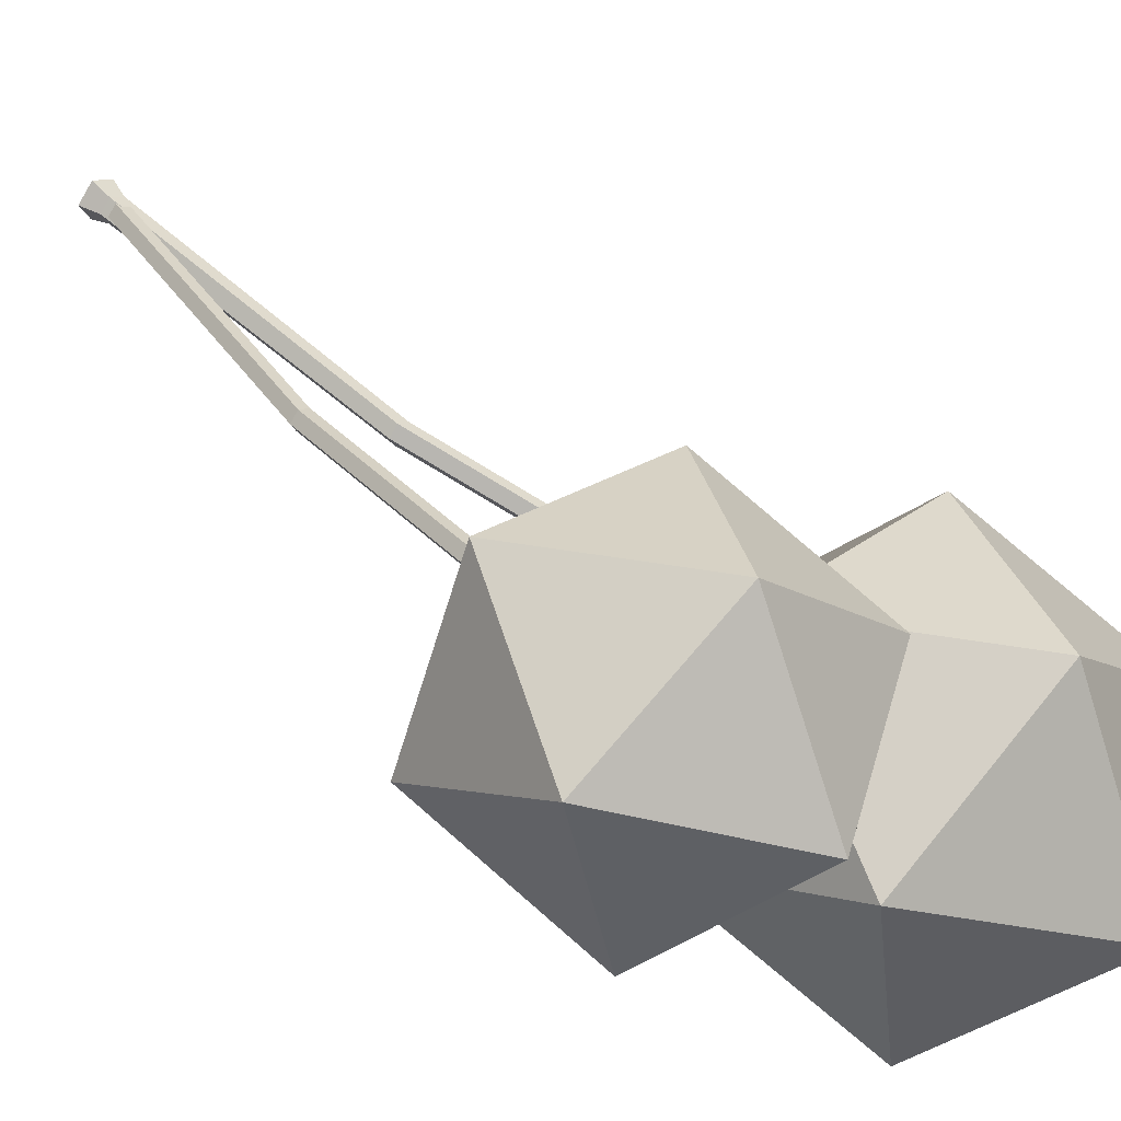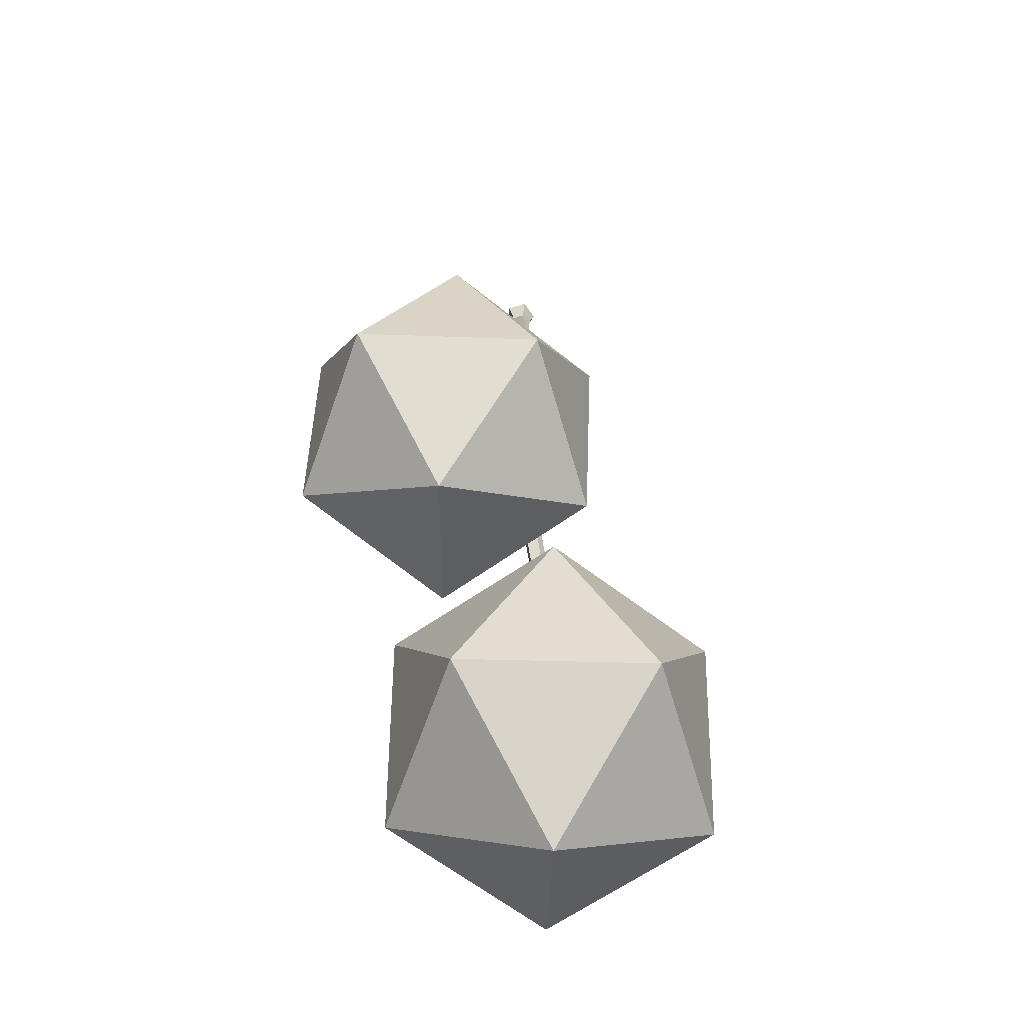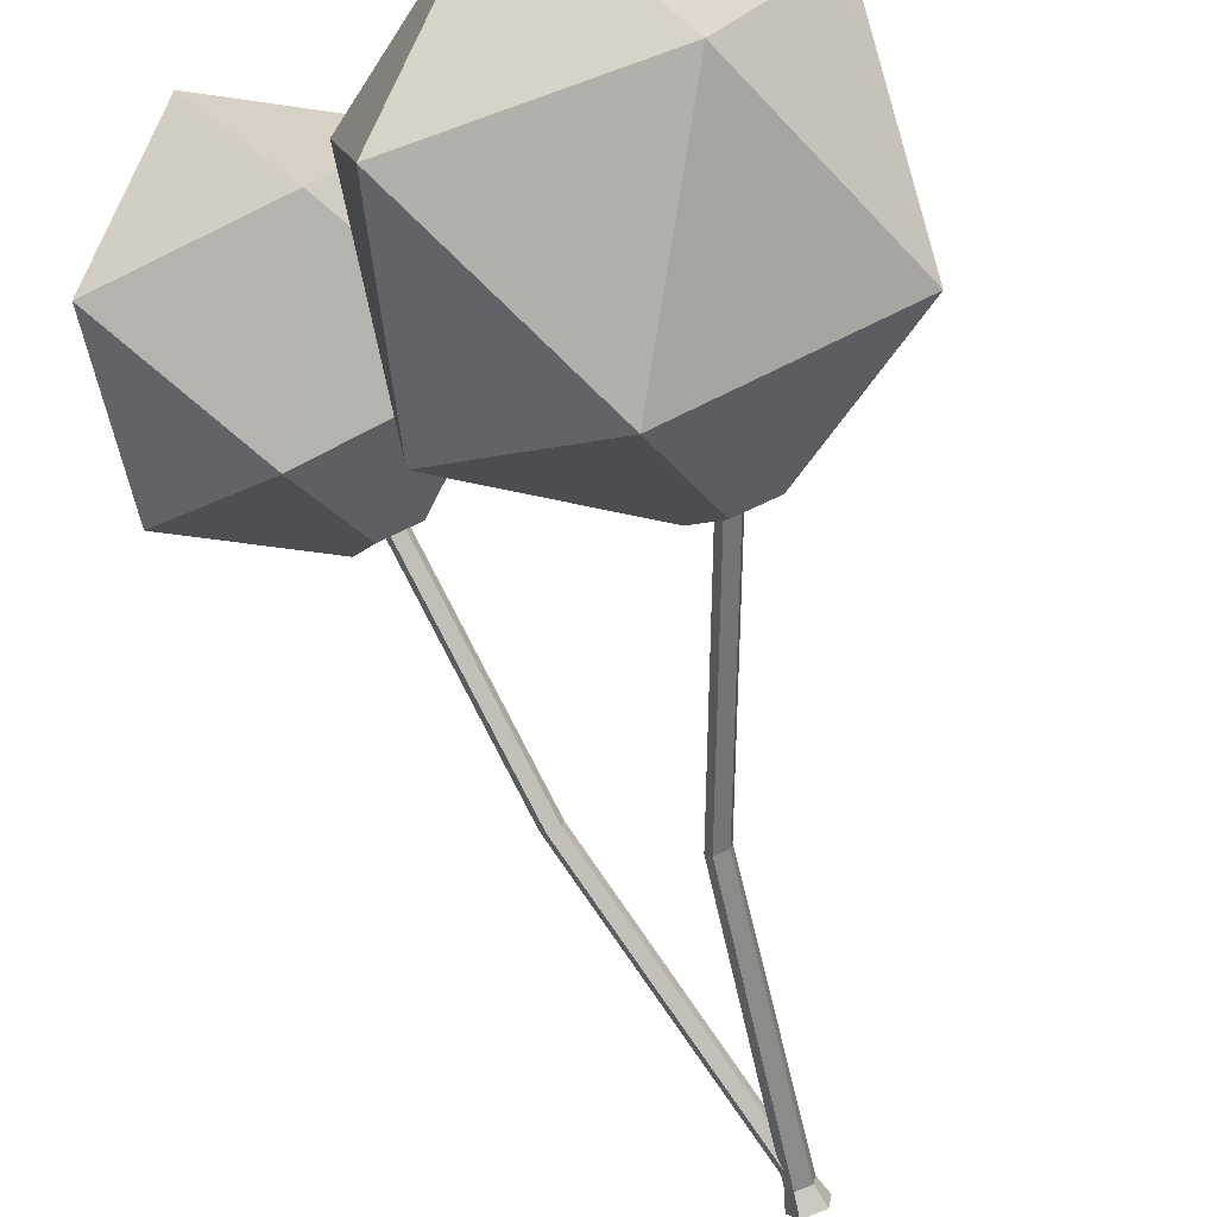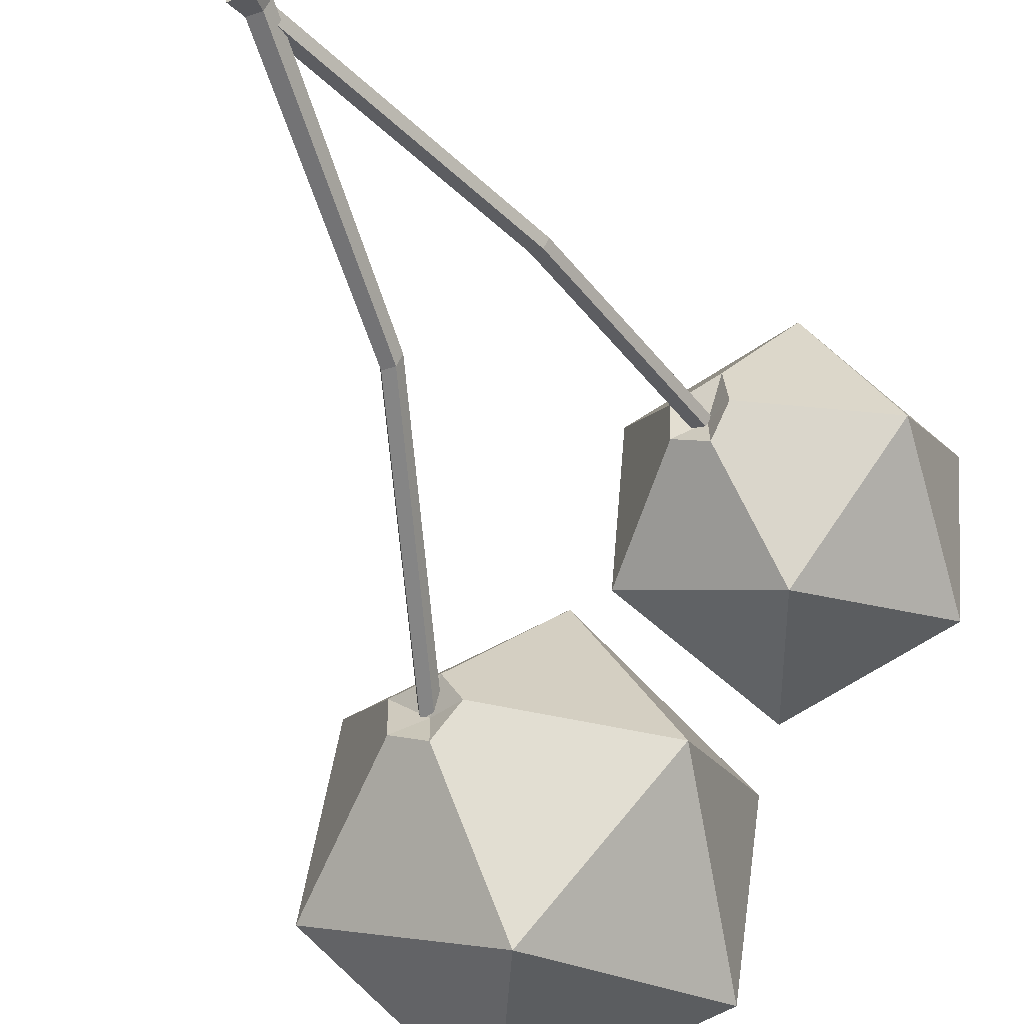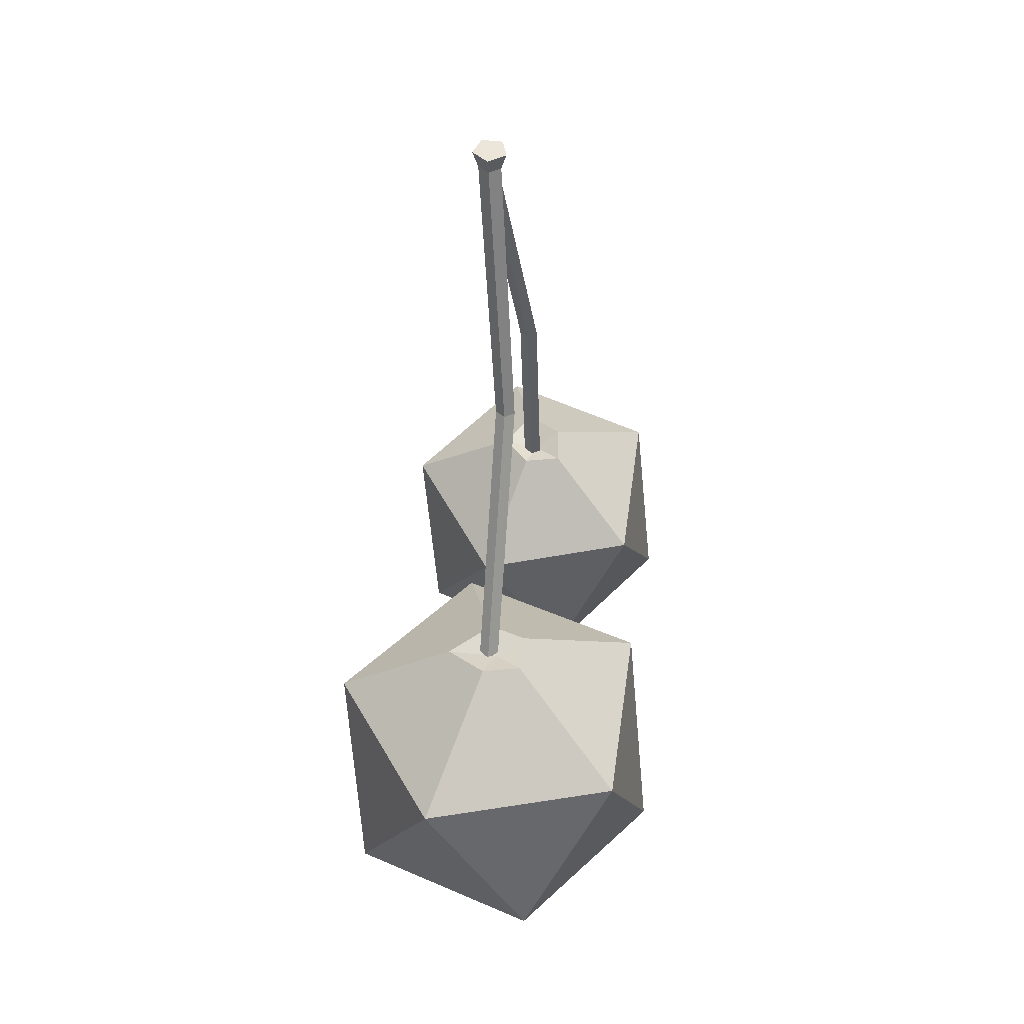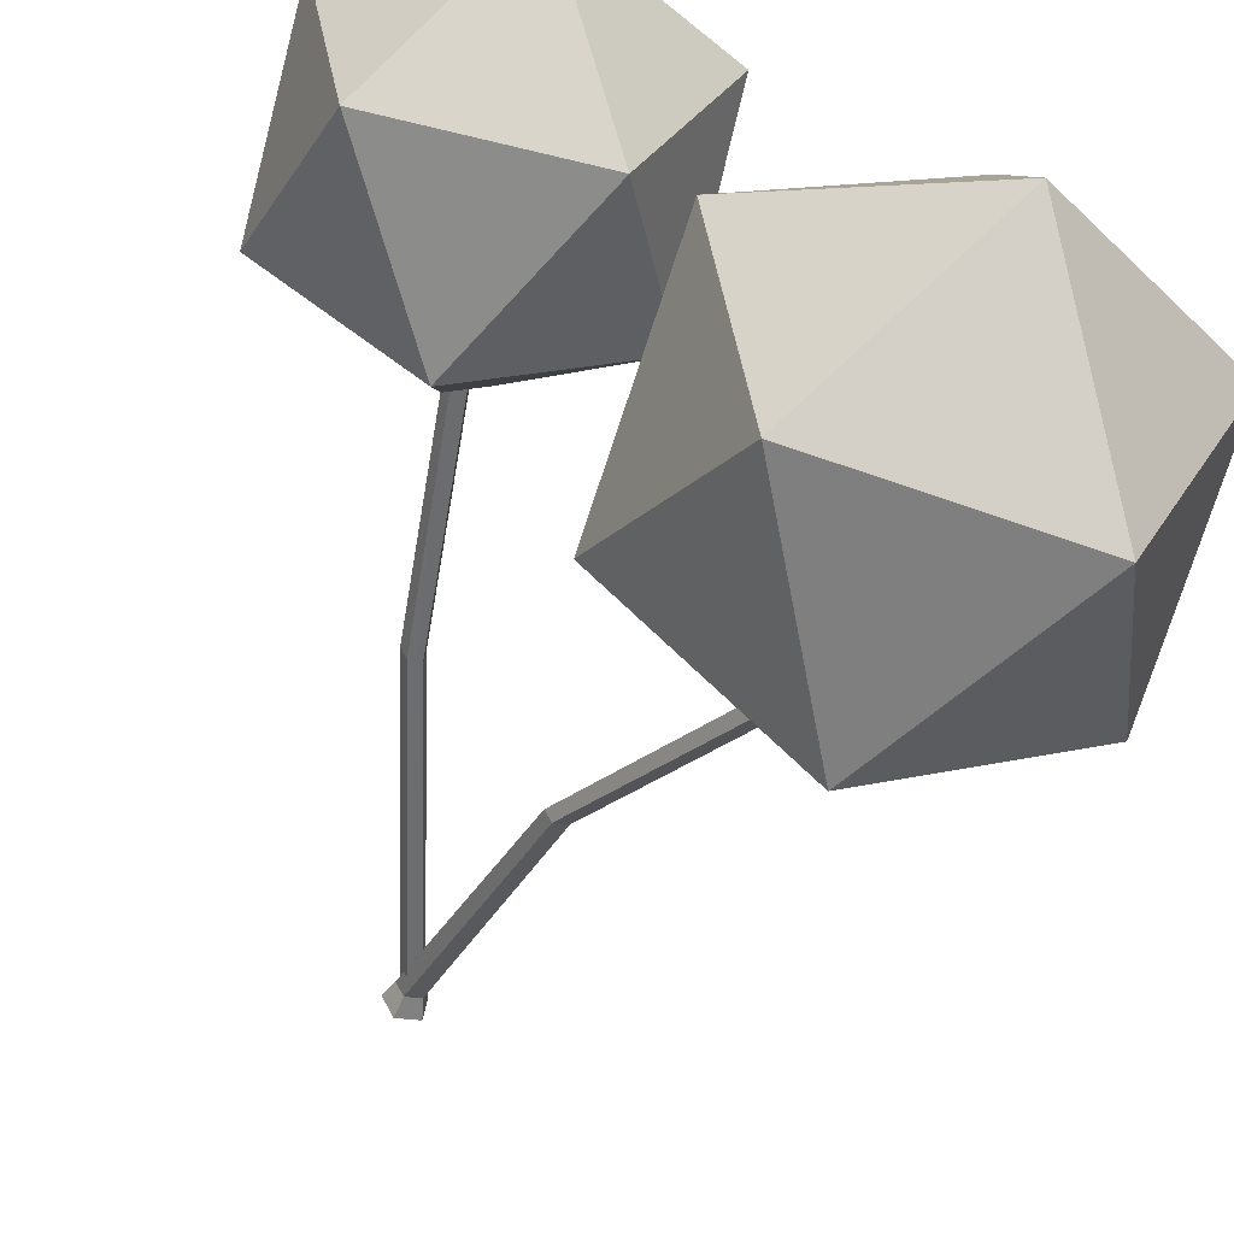
<metadata>
{"format":"obj","ext":"obj","renderer":"f3d","projection":"perspective","resolution":1024,"background":"white","views":[{"elev":45.8,"azim":-45.0,"up":"+Z"},{"elev":-65.3,"azim":-28.2,"up":"+Y"},{"elev":-75.9,"azim":20.5,"up":"+Z"},{"elev":-47.9,"azim":-153.5,"up":"+Z"},{"elev":48.4,"azim":143.1,"up":"+Y"},{"elev":-48.2,"azim":-16.2,"up":"+Z"}]}
</metadata>
<code>
o Cube_Cube.001
v 0.1938 -0.09414 -0.2152
v 0.2375 0.08678 0.05489
v -0.04958 0.08678 -0.09018
v 0.4642 0.08678 -0.1733
v -0.000323 0.08678 -0.408
v 0.3172 0.08678 -0.4594
v 0.3879 0.3795 -0.02237
v 0.07038 0.3795 0.02899
v -0.07659 0.3795 -0.2571
v 0.1501 0.3795 -0.4853
v 0.4372 0.3795 -0.3402
v 0.2521 0.5061 -0.1573
v 0.1705 0.5263 -0.1692
v 0.1413 0.5253 -0.2233
v 0.185 0.5238 -0.2698
v 0.2398 0.5262 -0.2388
v -0.2107 0.009566 0.1886
v -0.1619 0.1755 0.3959
v -0.3966 0.1856 0.2767
v 0.02227 0.1391 0.2106
v -0.3575 0.1556 0.01763
v -0.09863 0.1268 -0.02317
v -0.01972 0.3953 0.3123
v -0.2786 0.424 0.3531
v -0.3995 0.4117 0.1193
v -0.2153 0.3754 -0.06599
v 0.01939 0.3652 0.05329
v -0.1279 0.5028 0.1864
v -0.2005 0.5057 0.2055
v -0.2117 0.5162 0.1371
v -0.178 0.5022 0.09258
v -0.1263 0.5032 0.1223
v 0.1938 0.5076 -0.2152
v -0.1709 0.4889 0.146
v -0.179 0.4742 0.1537
v -0.1329 0.8526 0.1093
v -0.125 0.8526 0.09361
v -0.1711 0.4742 0.1381
v 0.009262 1.299 0.06803
v 0.006562 1.299 0.05061
v -0.01088 1.299 0.04802
v -0.01896 1.299 0.06385
v -0.006513 1.299 0.07622
v 0.06108 0.8872 -0.06206
v 0.0075 1.3 0.0484
v 0.01091 1.3 0.07039
v 0.06413 0.8872 -0.04316
v -0.1537 0.4742 0.1408
v -0.1077 0.8526 0.0963
v -0.1048 0.8526 0.1136
v -0.1509 0.4742 0.1581
v -0.1205 0.8526 0.1216
v -0.009 1.3 0.08072
v 0.04711 0.8872 -0.03441
v -0.02471 1.3 0.06511
v 0.03352 0.8872 -0.04791
v 0.01393 1.328 0.04192
v 0.01897 1.328 0.07442
v -0.01451 1.3 0.04513
v 0.04216 0.8872 -0.06499
v -0.1665 0.4742 0.1661
v 0.22 0.4745 -0.222
v 0.223 0.4745 -0.2031
v 0.206 0.4745 -0.1944
v 0.1924 0.4745 -0.2079
v 0.2011 0.4745 -0.225
v -0.0186 1.328 0.0371
v -0.03367 1.328 0.06662
v -0.01045 1.328 0.08968
f 1 2 3
f 2 1 4
f 1 3 5
f 1 5 6
f 1 6 4
f 2 4 7
f 3 2 8
f 5 3 9
f 6 5 10
f 4 6 11
f 2 7 8
f 3 8 9
f 5 9 10
f 6 10 11
f 4 11 7
f 8 7 12 13
f 9 8 13 14
f 10 9 14 15
f 11 10 15 16
f 7 11 16 12
f 17 18 19
f 18 17 20
f 17 19 21
f 17 21 22
f 17 22 20
f 18 20 23
f 19 18 24
f 21 19 25
f 22 21 26
f 20 22 27
f 18 23 24
f 19 24 25
f 21 25 26
f 22 26 27
f 20 27 23
f 24 23 28 29
f 25 24 29 30
f 26 25 30 31
f 27 26 31 32
f 23 27 32 28
f 15 14 33
f 13 12 33
f 16 15 33
f 14 13 33
f 12 16 33
f 31 30 34
f 29 28 34
f 32 31 34
f 30 29 34
f 28 32 34
f 35 36 37 38
f 39 40 41 42 43
f 44 45 46 47
f 48 49 50 51
f 52 43 42 36
f 47 46 53 54
f 37 41 40 49
f 50 39 43 52
f 54 53 55 56
f 46 45 57 58
f 49 40 39 50
f 56 55 59 60
f 48 51 61 35 38
f 36 42 41 37
f 60 59 45 44
f 62 63 64 65 66
f 51 50 52 61
f 38 37 49 48
f 61 52 36 35
f 66 60 44 62
f 65 56 60 66
f 64 54 56 65
f 63 47 54 64
f 62 44 47 63
f 58 57 67 68 69
f 59 55 68 67
f 53 46 58 69
f 45 59 67 57
f 55 53 69 68

</code>
